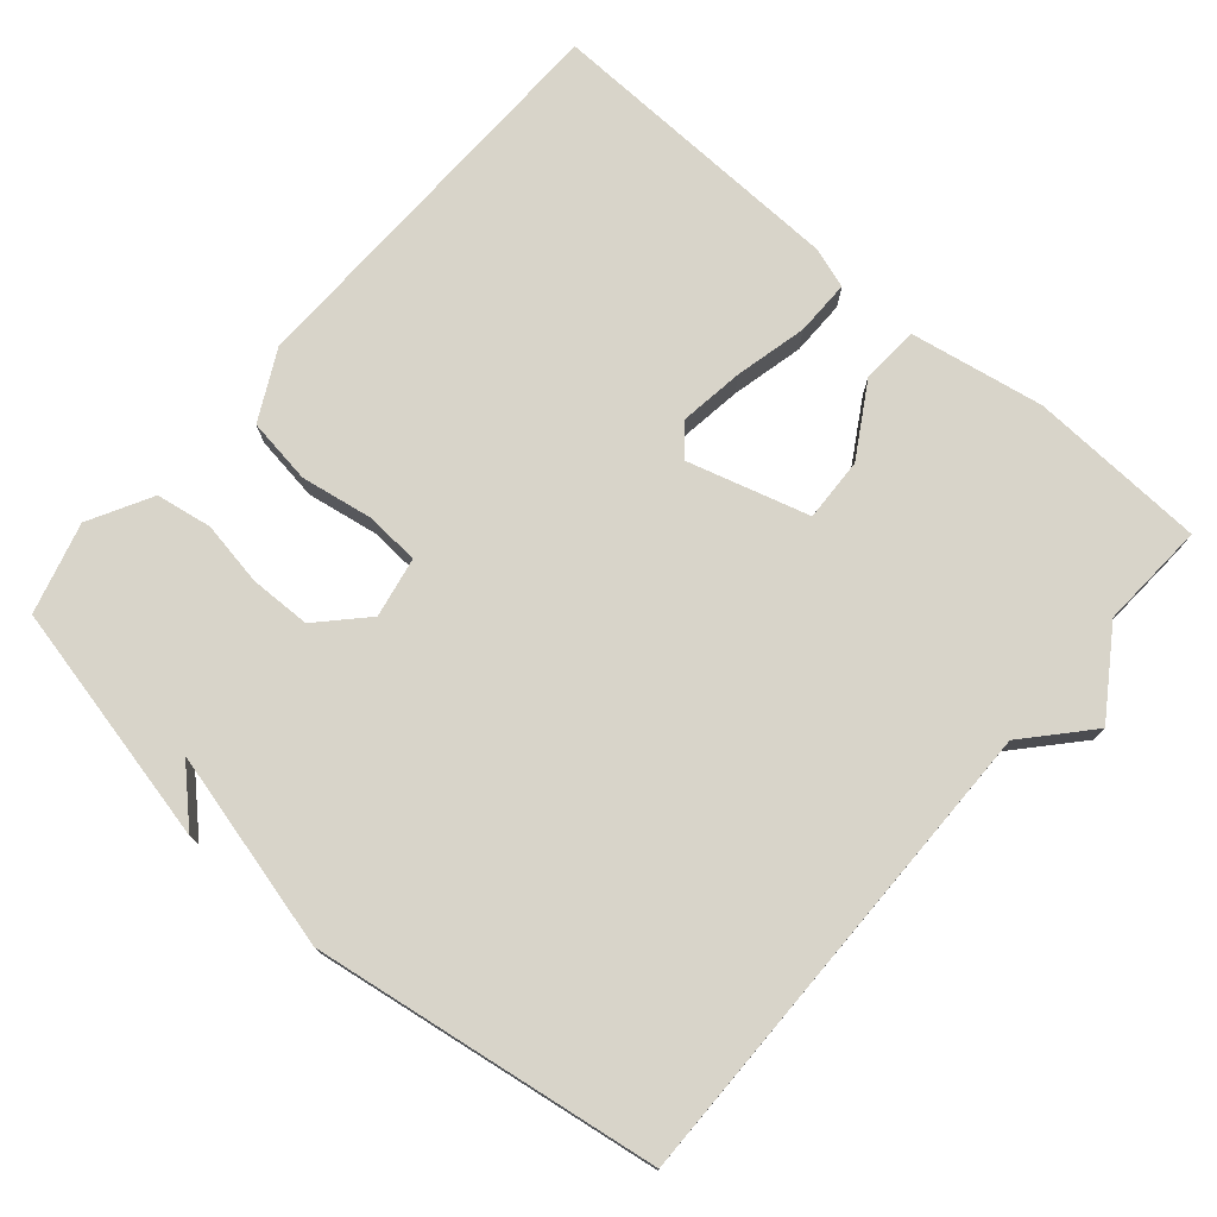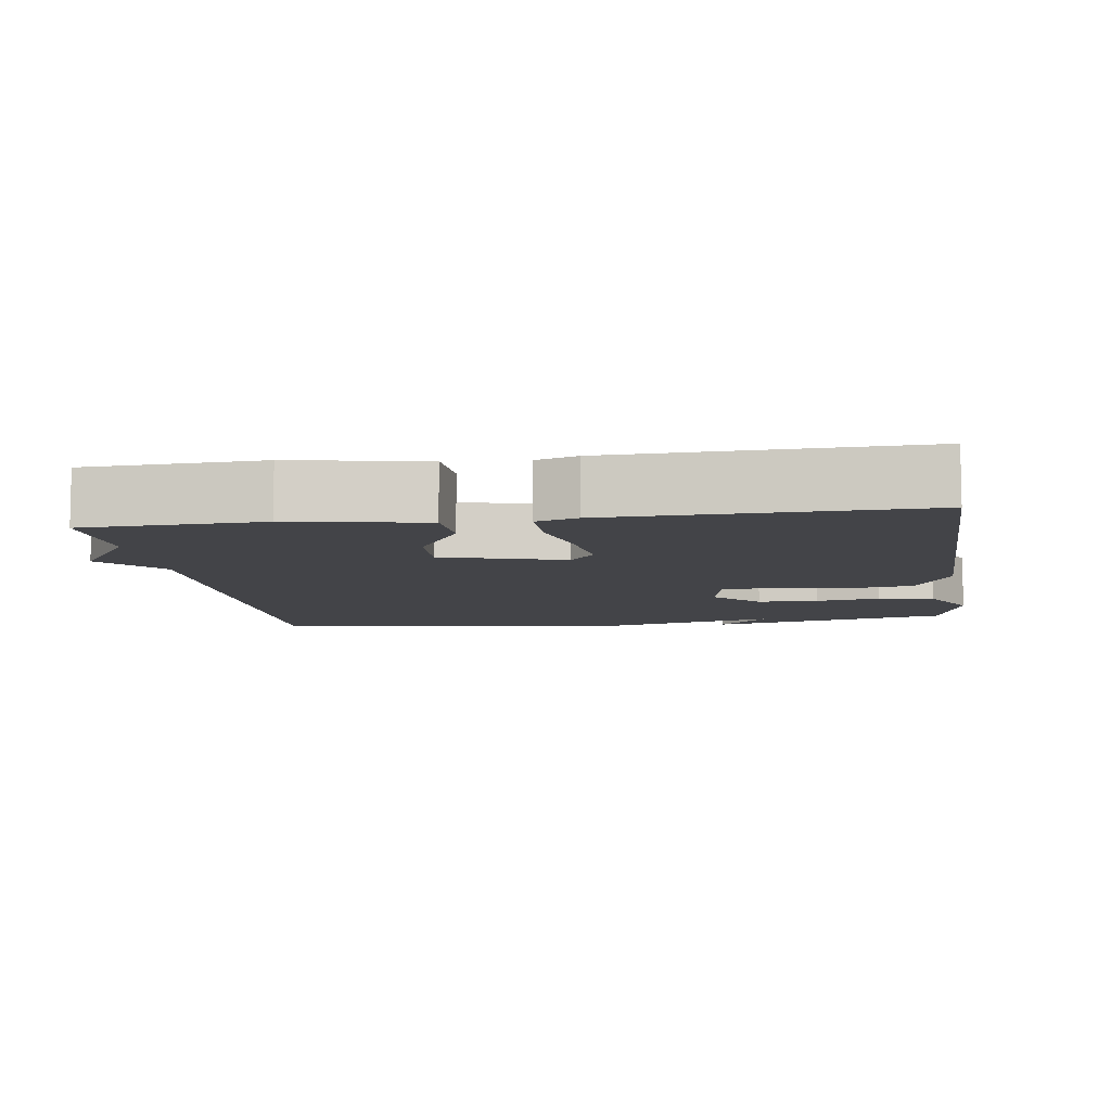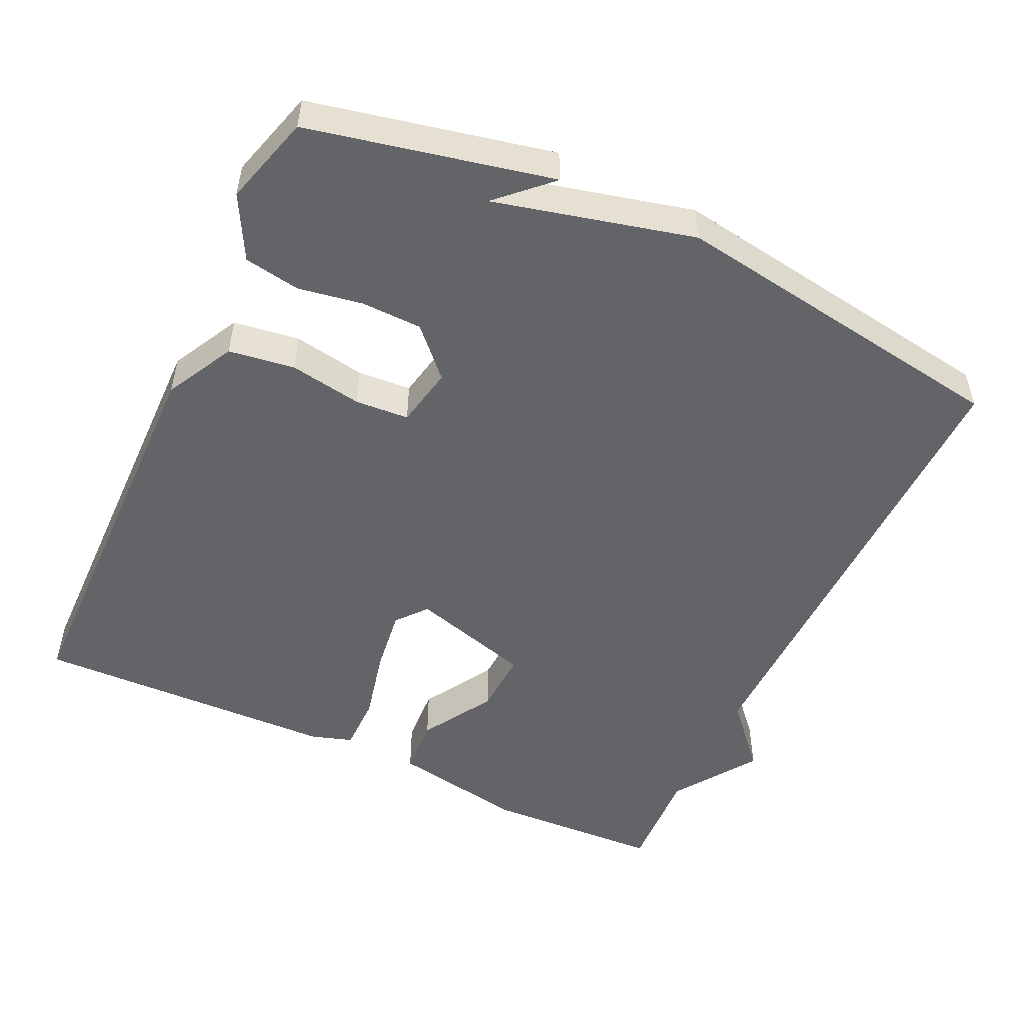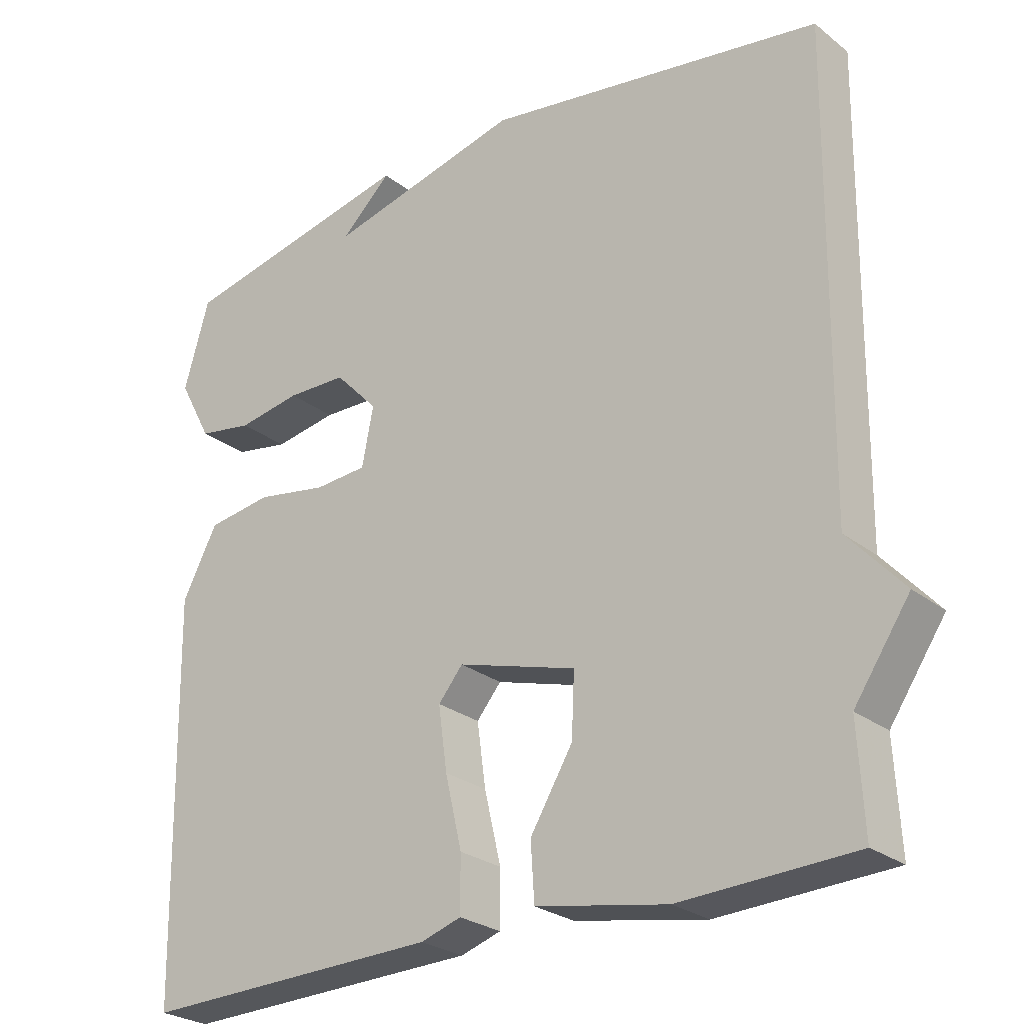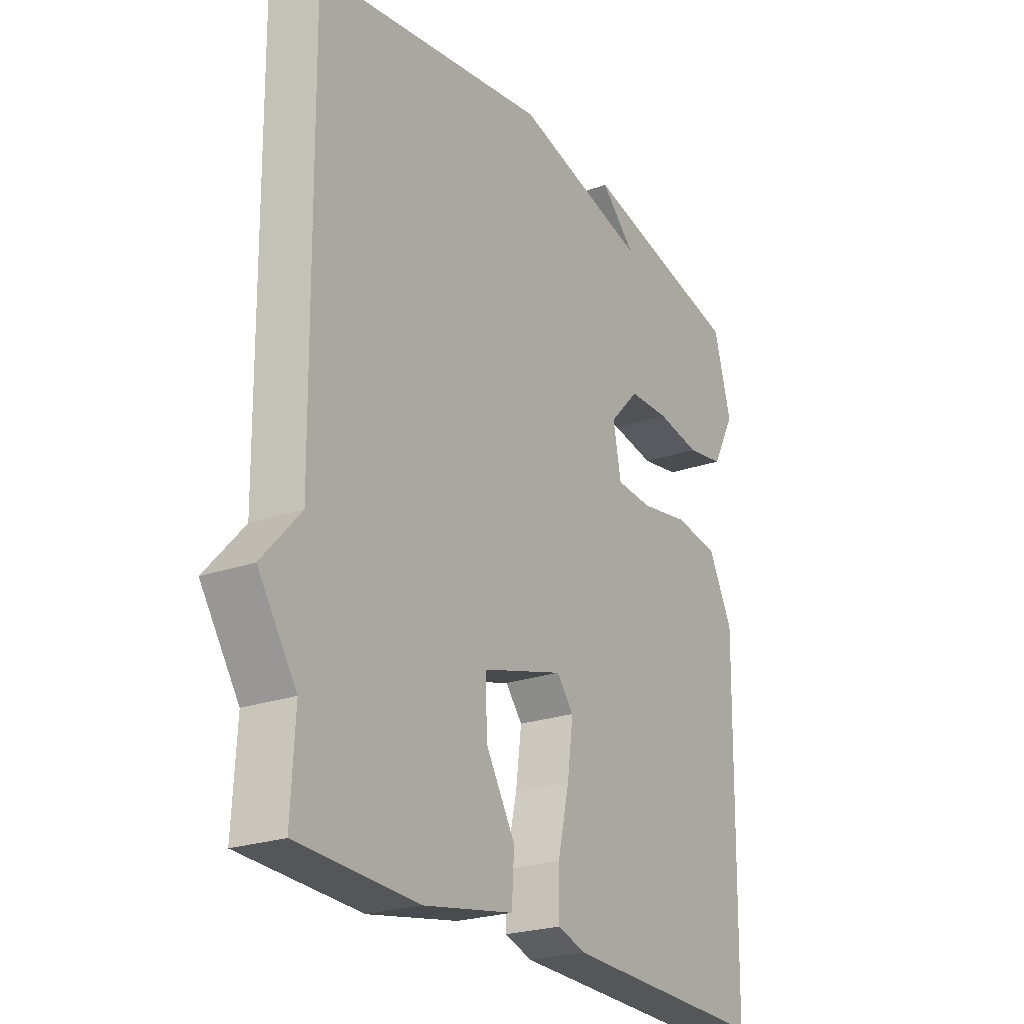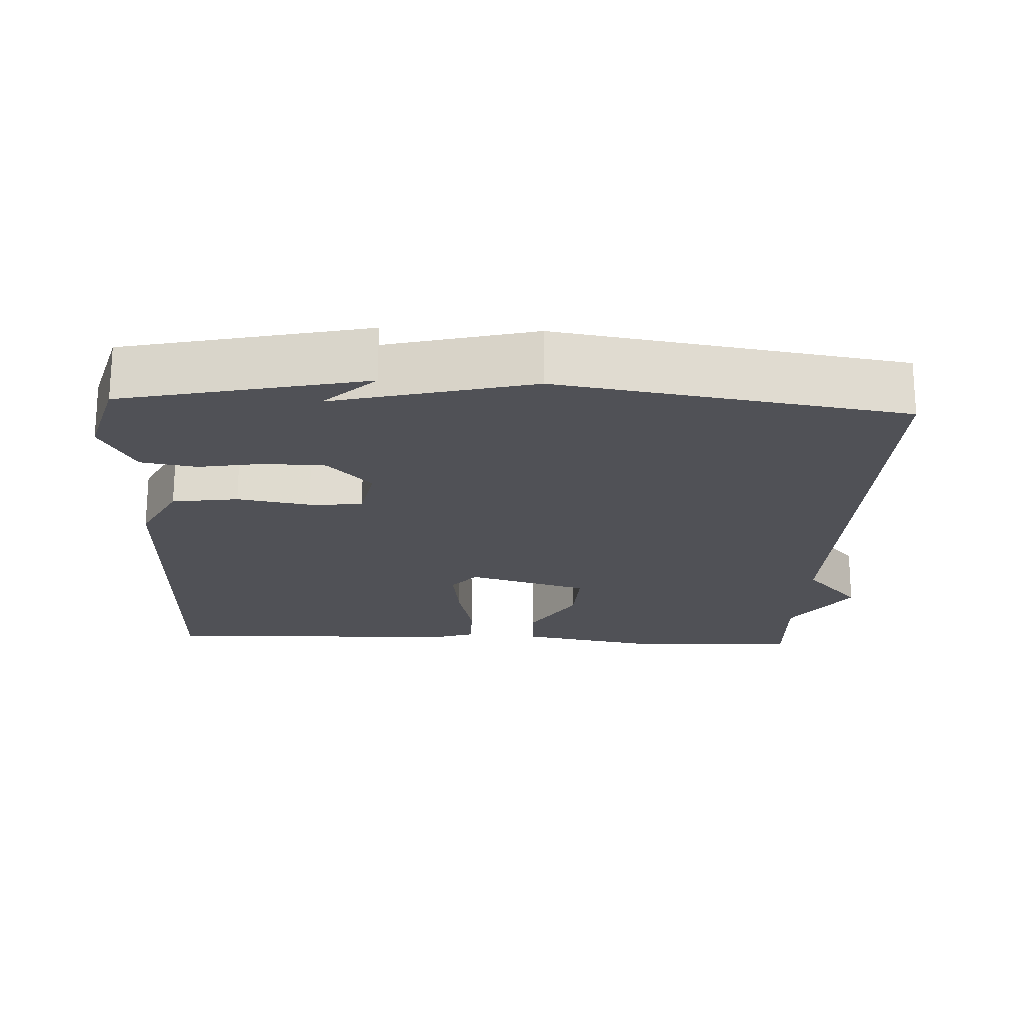
<metadata>
{"format":"obj","ext":"obj","renderer":"f3d","projection":"perspective","resolution":1024,"background":"white","views":[{"elev":75.5,"azim":40.9,"up":"+Y"},{"elev":-8.3,"azim":-171.9,"up":"+Y"},{"elev":-51.2,"azim":-25.2,"up":"+Y"},{"elev":-26.0,"azim":39.2,"up":"+Z"},{"elev":-23.7,"azim":120.4,"up":"+Z"},{"elev":-20.3,"azim":-2.7,"up":"+Y"}]}
</metadata>
<code>
v -0.5 0.07 -0.5
v -0.509 0.07 0.051
v -0.46 0.07 0.145
v -0.37 0.07 0.158
v -0.271 0.07 0.141
v -0.198 0.07 0.146
v -0.182 0.07 0.228
v -0.242 0.07 0.291
v -0.325 0.07 0.293
v -0.413 0.07 0.278
v -0.489 0.07 0.291
v -0.535 0.07 0.377
v -0.5 0.07 0.5
v -0.17 0.07 0.572
v -0.24 0.07 0.505
v 0.03 0.07 0.572
v 0.5 0.07 0.5
v 0.492 0.07 -0.154
v 0.569 0.07 -0.24
v 0.492 0.07 -0.354
v 0.5 0.07 -0.5
v 0.259 0.07 -0.511
v 0.077 0.07 -0.478
v 0.072 0.07 -0.399
v 0.131 0.07 -0.301
v 0.135 0.07 -0.214
v -0.03 0.07 -0.166
v -0.064 0.07 -0.207
v -0.052 0.07 -0.295
v -0.029 0.07 -0.394
v -0.029 0.07 -0.47
v -0.085 0.07 -0.488
v -0.5 0 -0.5
v -0.509 0 0.051
v -0.46 0 0.145
v -0.37 0 0.158
v -0.271 0 0.141
v -0.198 0 0.146
v -0.182 0 0.228
v -0.242 0 0.291
v -0.325 0 0.293
v -0.413 0 0.278
v -0.489 0 0.291
v -0.535 0 0.377
v -0.5 0 0.5
v -0.17 0 0.572
v -0.24 0 0.505
v 0.03 0 0.572
v 0.5 0 0.5
v 0.492 0 -0.154
v 0.569 0 -0.24
v 0.492 0 -0.354
v 0.5 0 -0.5
v 0.259 0 -0.511
v 0.077 0 -0.478
v 0.072 0 -0.399
v 0.131 0 -0.301
v 0.135 0 -0.214
v -0.03 0 -0.166
v -0.064 0 -0.207
v -0.052 0 -0.295
v -0.029 0 -0.394
v -0.029 0 -0.47
v -0.085 0 -0.488
f 3 4 5
f 2 3 5
f 1 2 5
f 32 1 5
f 31 32 5
f 30 31 5
f 29 30 5
f 28 29 5 6
f 27 28 6 7
f 26 27 7
f 23 24 25
f 22 23 25
f 21 22 25
f 20 21 25
f 20 25 26
f 19 20 26
f 18 19 26
f 18 26 7
f 17 18 7
f 16 17 7
f 15 16 7
f 13 14 15
f 12 13 15
f 11 12 15
f 10 11 15
f 9 10 15
f 8 9 15
f 7 8 15
f 37 36 35
f 37 35 34
f 37 34 33
f 37 33 64
f 37 64 63
f 37 63 62
f 37 62 61
f 38 37 61 60
f 39 38 60 59
f 39 59 58
f 57 56 55
f 57 55 54
f 57 54 53
f 57 53 52
f 58 57 52
f 58 52 51
f 58 51 50
f 39 58 50
f 39 50 49
f 39 49 48
f 39 48 47
f 47 46 45
f 47 45 44
f 47 44 43
f 47 43 42
f 47 42 41
f 47 41 40
f 47 40 39
f 1 33 34 2
f 2 34 35 3
f 3 35 36 4
f 4 36 37 5
f 5 37 38 6
f 6 38 39 7
f 7 39 40 8
f 8 40 41 9
f 9 41 42 10
f 10 42 43 11
f 11 43 44 12
f 12 44 45 13
f 13 45 46 14
f 14 46 47 15
f 15 47 48 16
f 16 48 49 17
f 17 49 50 18
f 18 50 51 19
f 19 51 52 20
f 20 52 53 21
f 21 53 54 22
f 22 54 55 23
f 23 55 56 24
f 24 56 57 25
f 25 57 58 26
f 26 58 59 27
f 27 59 60 28
f 28 60 61 29
f 29 61 62 30
f 30 62 63 31
f 31 63 64 32
f 32 64 33 1

</code>
